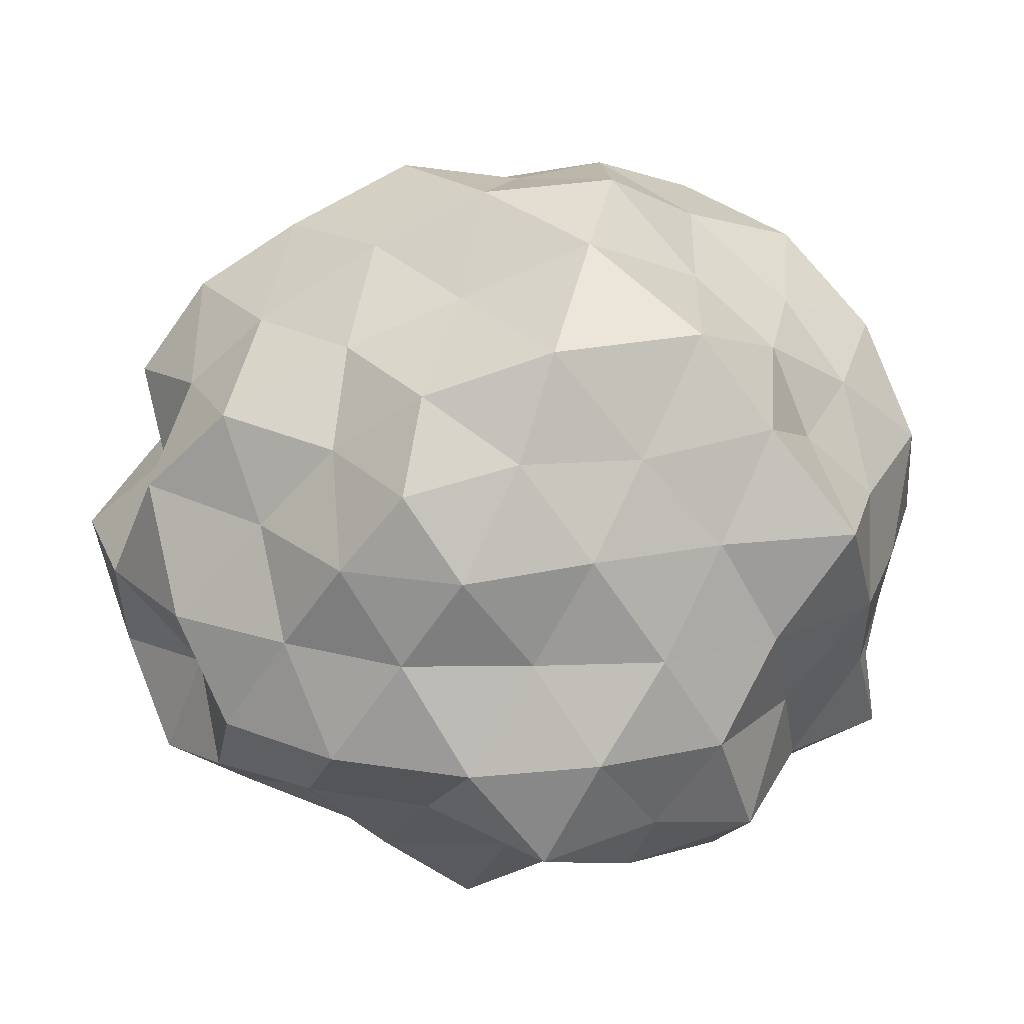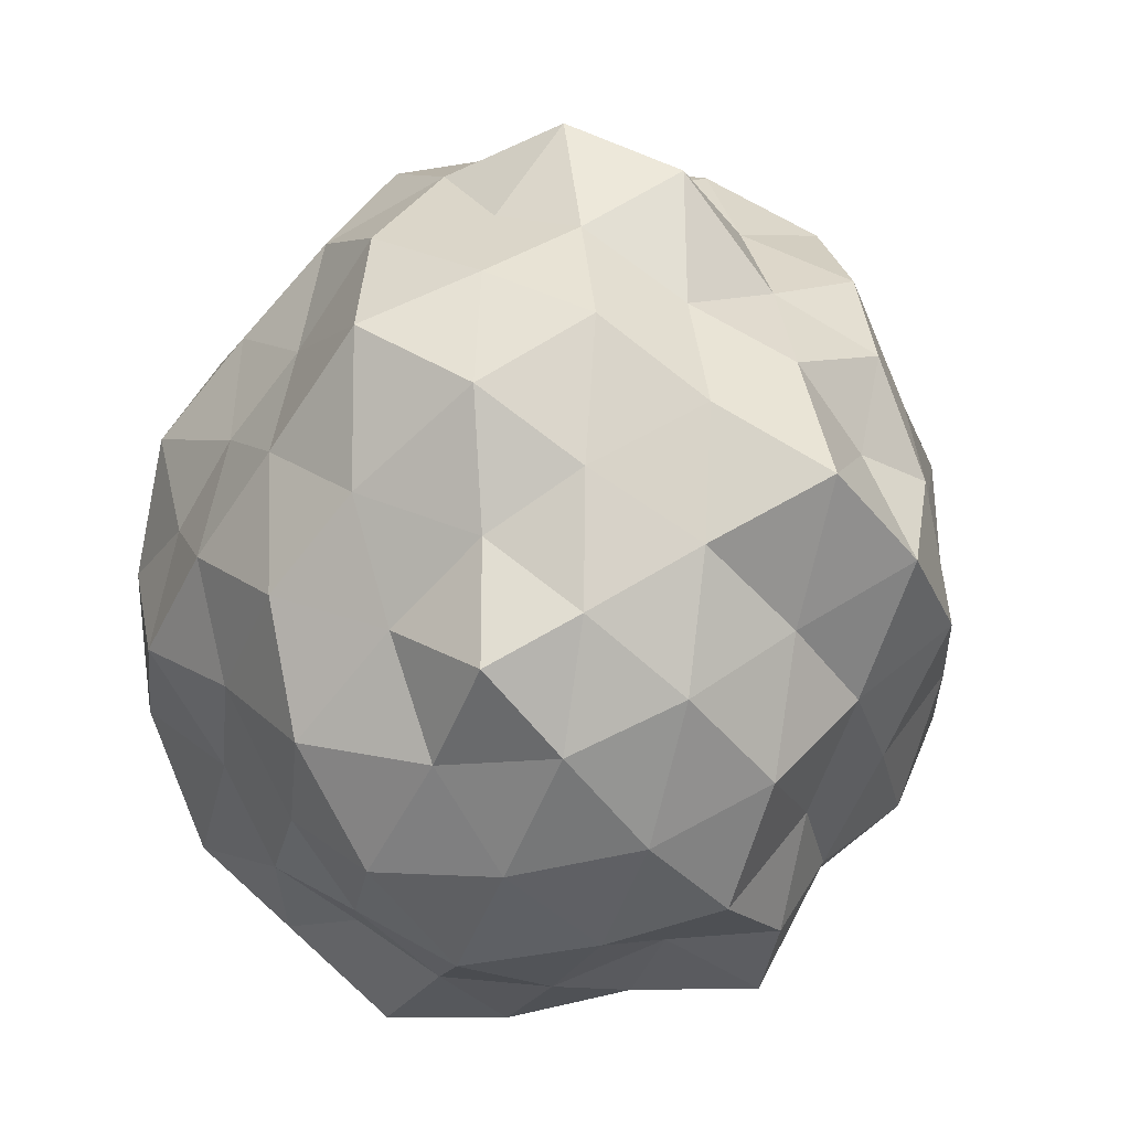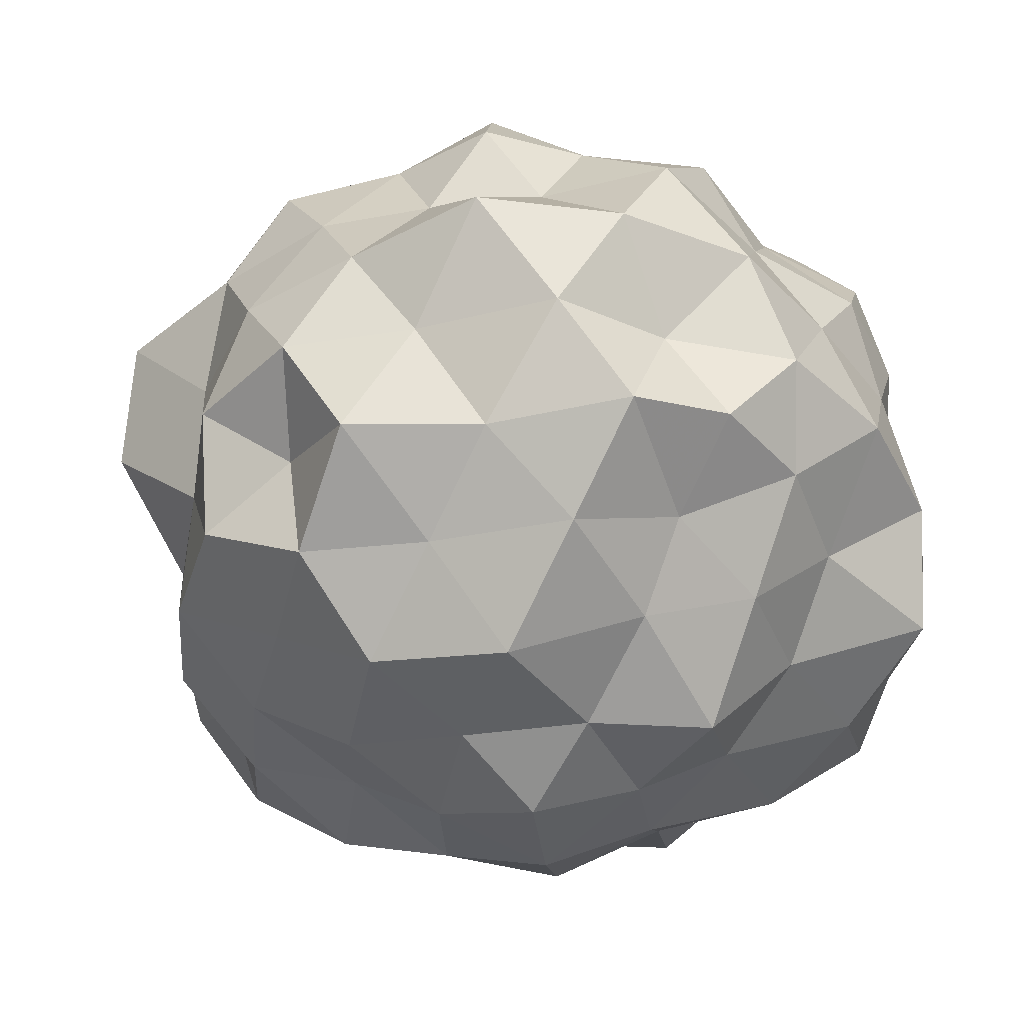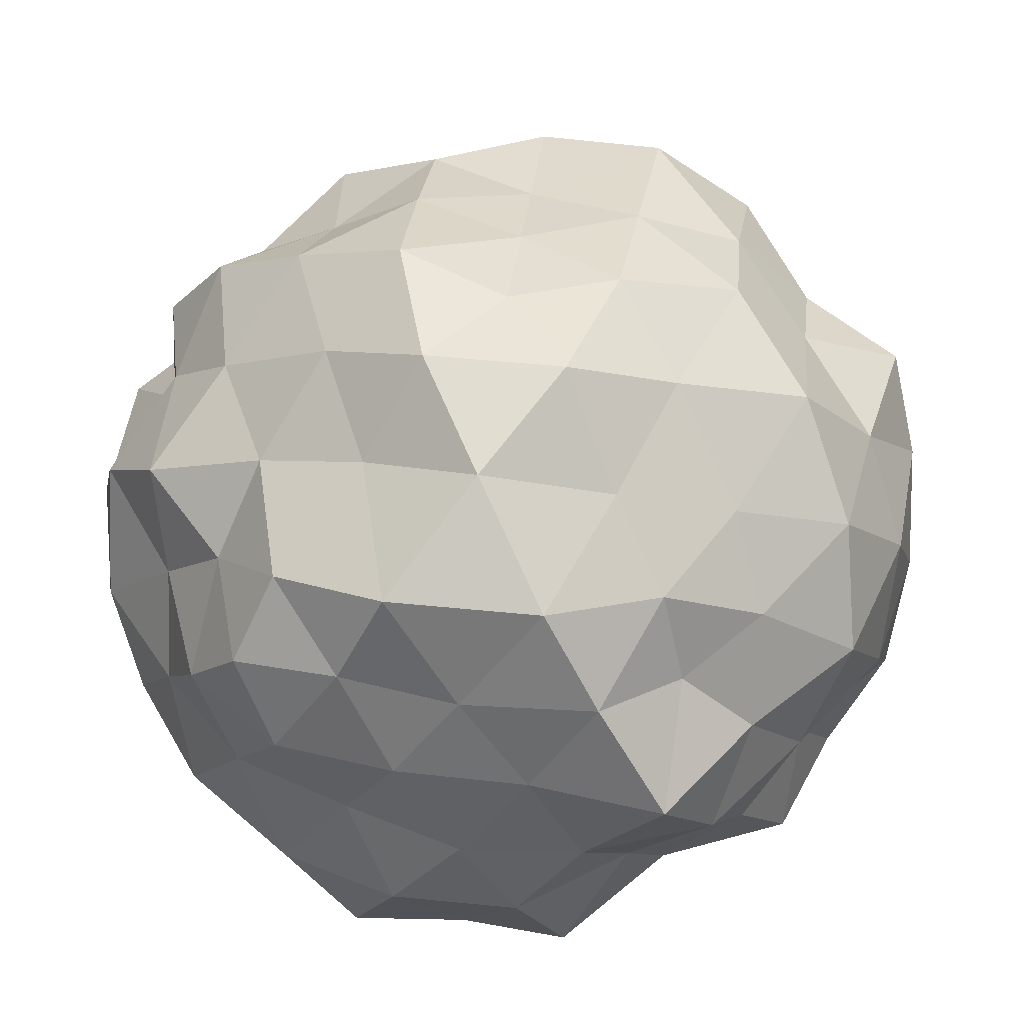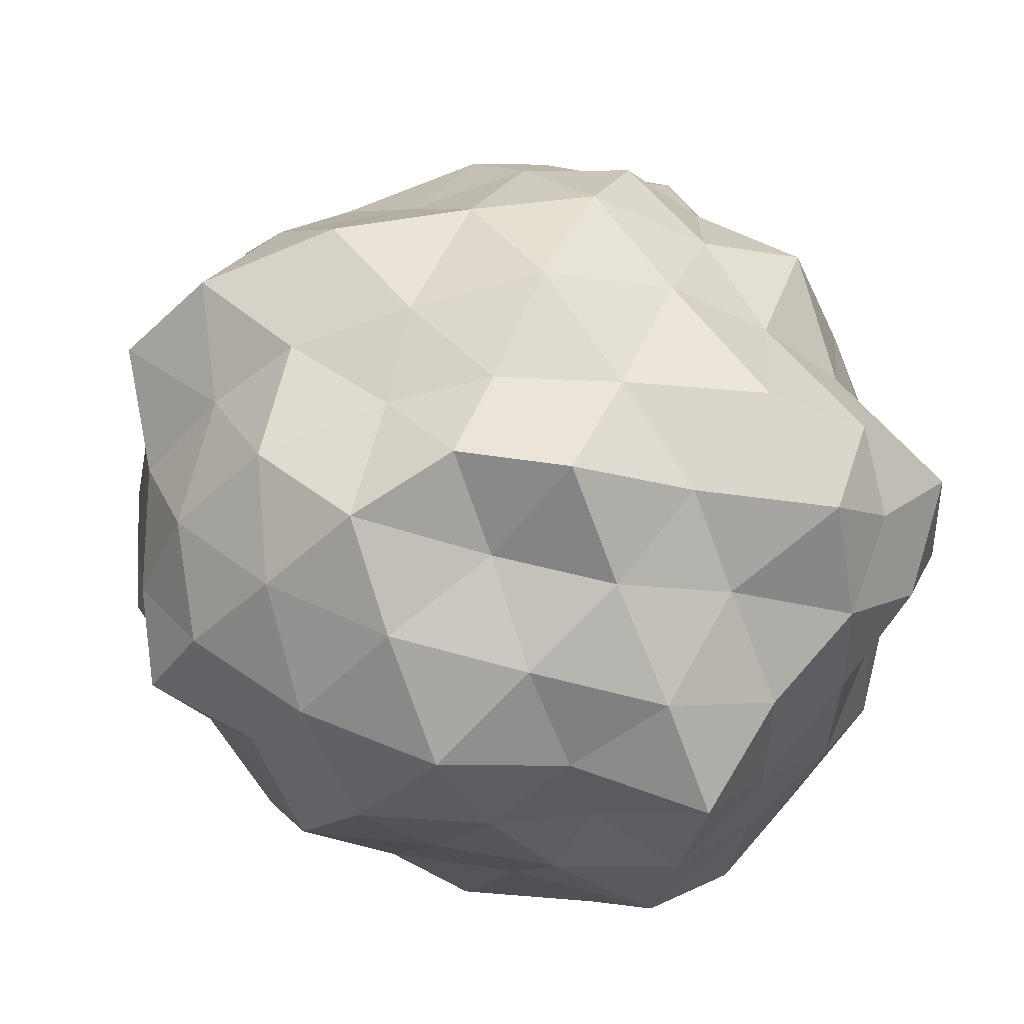
<metadata>
{"format":"obj","ext":"obj","renderer":"f3d","projection":"perspective","resolution":1024,"background":"white","views":[{"elev":21.8,"azim":-74.2,"up":"+Z"},{"elev":-23.3,"azim":70.9,"up":"+Y"},{"elev":-41.1,"azim":-154.6,"up":"+Z"},{"elev":53.5,"azim":-47.2,"up":"+Z"},{"elev":-70.6,"azim":164.9,"up":"+Y"}]}
</metadata>
<code>
o zerog_gib6_Icosphere.006
v 0.06004 0.006006 -0.1729
v -0.1263 0.0277 -0.1297
v 0.000369 0.1642 -0.08092
v 0.1636 0.0775 -0.02723
v 0.1378 -0.1126 -0.04278
v -0.04129 -0.1434 -0.1061
v -0.1378 0.1126 0.04268
v 0.04129 0.1434 0.106
v 0.1263 -0.0277 0.1296
v -0.000369 -0.1642 0.08083
v -0.1636 -0.0775 0.02713
v -0.06004 -0.006006 0.1728
f 1 2 3
f 2 1 6
f 1 3 4
f 1 4 5
f 1 5 6
f 2 6 11
f 3 2 7
f 4 3 8
f 5 4 9
f 6 5 10
f 2 11 7
f 3 7 8
f 4 8 9
f 5 9 10
f 6 10 11
f 7 11 12
f 8 7 12
f 9 8 12
f 10 9 12
f 11 10 12
o zerog_gib5_Icosphere.005
v 0.1109 0.1171 -0.2171
v -0.1705 0.08482 -0.1921
v -0.03275 0.2675 -0.02318
v 0.2188 0.1529 0.04355
v 0.2366 -0.1006 -0.08414
v -0.004059 -0.1427 -0.2298
v -0.2366 0.1006 0.08405
v 0.004059 0.1427 0.2297
v 0.1705 -0.08482 0.192
v 0.03275 -0.2675 0.02309
v -0.2188 -0.1529 -0.04365
v -0.1109 -0.1171 0.217
f 13 14 15
f 14 13 18
f 13 15 16
f 13 16 17
f 13 17 18
f 14 18 23
f 15 14 19
f 16 15 20
f 17 16 21
f 18 17 22
f 14 23 19
f 15 19 20
f 16 20 21
f 17 21 22
f 18 22 23
f 19 23 24
f 20 19 24
f 21 20 24
f 22 21 24
f 23 22 24
o zerog_gib4_Icosphere.004
v 0 0 -0.1905
v -0.1378 0.1001 -0.08519
v 0.05263 0.162 -0.08519
v 0.1703 0 -0.08519
v 0.05263 -0.162 -0.08519
v -0.1378 -0.1001 -0.08519
v -0.05263 0.162 0.08514
v 0.1378 0.1001 0.08514
v 0.1378 -0.1001 0.08514
v -0.05263 -0.162 0.08514
v -0.1703 0 0.08514
v 0 0 0.1904
f 25 26 27
f 26 25 30
f 25 27 28
f 25 28 29
f 25 29 30
f 26 30 35
f 27 26 31
f 28 27 32
f 29 28 33
f 30 29 34
f 26 35 31
f 27 31 32
f 28 32 33
f 29 33 34
f 30 34 35
f 31 35 36
f 32 31 36
f 33 32 36
f 34 33 36
f 35 34 36
o zerog_gib3_Icosphere.003
v -0.04452 -0.1552 -0.000233
v 0.06173 -0.09269 -0.117
v 0.1121 -0.1073 0.0445
v -0.01995 -0.06957 0.1443
v -0.1519 -0.03159 0.0445
v -0.1015 -0.04588 -0.117
v 0.1519 0.03159 -0.04459
v 0.1015 0.04588 0.1169
v -0.06173 0.09269 0.1169
v -0.1121 0.1073 -0.04459
v 0.01995 0.06957 -0.1444
v 0.04452 0.1552 0.000138
f 37 38 39
f 38 37 42
f 37 39 40
f 37 40 41
f 37 41 42
f 38 42 47
f 39 38 43
f 40 39 44
f 41 40 45
f 42 41 46
f 38 47 43
f 39 43 44
f 40 44 45
f 41 45 46
f 42 46 47
f 43 47 48
f 44 43 48
f 45 44 48
f 46 45 48
f 47 46 48
o zerog_gib2_Icosphere.002
v 0 0 -0.2484
v -0.1797 0.1306 -0.1111
v 0.06865 0.2113 -0.1111
v 0.2222 0 -0.1111
v 0.06865 -0.2113 -0.1111
v -0.1797 -0.1306 -0.1111
v -0.06865 0.2113 0.1111
v 0.1797 0.1306 0.1111
v 0.1797 -0.1306 0.1111
v -0.06865 -0.2113 0.1111
v -0.2222 0 0.1111
v 0 0 0.2484
f 49 50 51
f 50 49 54
f 49 51 52
f 49 52 53
f 49 53 54
f 50 54 59
f 51 50 55
f 52 51 56
f 53 52 57
f 54 53 58
f 50 59 55
f 51 55 56
f 52 56 57
f 53 57 58
f 54 58 59
f 55 59 60
f 56 55 60
f 57 56 60
f 58 57 60
f 59 58 60
o zerog_gib1_Icosphere.001
v 0 0 -0.13
v -0.09407 0.06834 -0.05819
v 0.03593 0.1106 -0.05819
v 0.1163 0 -0.05819
v 0.03593 -0.1106 -0.05819
v -0.09407 -0.06834 -0.05819
v -0.03593 0.1106 0.05809
v 0.09407 0.06834 0.05809
v 0.09407 -0.06834 0.05809
v -0.03593 -0.1106 0.05809
v -0.1163 0 0.05809
v 0 0 0.13
f 61 62 63
f 62 61 66
f 61 63 64
f 61 64 65
f 61 65 66
f 62 66 71
f 63 62 67
f 64 63 68
f 65 64 69
f 66 65 70
f 62 71 67
f 63 67 68
f 64 68 69
f 65 69 70
f 66 70 71
f 67 71 72
f 68 67 72
f 69 68 72
f 70 69 72
f 71 70 72
o zerog_mut_mesh_Icosphere
v 0 0 -1.033
v -0.8123 0.5902 -0.4621
v 0.2764 0.8506 -0.4118
v 0.933 0 -0.4295
v 0.3103 -0.9549 -0.4621
v -0.8123 -0.5902 -0.4621
v -0.3217 0.9628 0.4433
v 0.7827 0.5529 0.4118
v 0.8786 -0.6207 0.4624
v -0.2764 -0.8506 0.4117
v -1.009 0 0.4296
v 0 0 0.9606
v 0.2614 0.8044 -0.6795
v 0.1824 0.5613 -0.8791
v 0.08095 0.2491 -0.9296
v -0.2292 0.1619 -0.9297
v -0.46 0.325 -0.7833
v -0.6095 0.4429 -0.6054
v -0.6459 0.8048 -0.5191
v -0.2829 0.8707 -0.5209
v 0.03599 1.02 -0.5191
v -0.9868 -0.3486 -0.5191
v -0.8506 0 -0.4841
v -0.8791 0.3105 -0.4626
v -0.2292 -0.1619 -0.9297
v -0.4253 -0.309 -0.7832
v -0.7095 -0.5012 -0.6516
v 0.85 0 -0.6315
v 0.5257 0 -0.7832
v 0.2703 0 -0.9591
v 0.5433 0.8044 -0.5191
v 0.7764 0.5485 -0.5049
v 0.9376 0.262 -0.4824
v 0.2518 -0.7536 -0.6055
v 0.1891 -0.5659 -0.843
v 0.09423 -0.282 -1
v 1.009 -0.282 -0.5191
v 0.7444 -0.5258 -0.4841
v 0.484 -0.7166 -0.4625
v 0.03599 -1.02 -0.5191
v -0.2843 -0.8508 -0.4841
v -0.6459 -0.8048 -0.5191
v -1.035 0.1552 0.2313
v -0.992 0.3223 -0
v -0.9662 0.4971 -0.2595
v -0.9711 -0.4858 -0.2412
v -0.9511 -0.309 -5.5e-05
v -1.035 -0.1552 0.2313
v -0.1552 0.9554 0.2312
v 0 1.076 -0
v 0.1807 1.081 -0.2488
v -0.6872 0.6817 -0.2313
v -0.6842 0.9157 5.5e-05
v -0.436 0.8642 0.2312
v 0.9263 0.4766 0.2488
v 0.9511 0.309 -5.5e-05
v 1.035 0.1552 -0.2313
v 0.4919 0.948 -0.2412
v 0.5878 0.809 -5.5e-05
v 0.8343 0.8048 0.2597
v 0.7999 -0.7716 0.249
v 0.6598 -0.9082 5.9e-05
v 0.5075 -0.9781 -0.2488
v 1.162 -0.1743 -0.2595
v 1.029 -0.325 0
v 0.9662 -0.4971 0.2596
v -0.5294 -1.02 0.2597
v -0.6358 -0.8508 -0
v -0.7753 -0.7478 -0.2412
v 0.1552 -0.9554 -0.2313
v 0 -1.052 0
v -0.1679 -1.005 0.2313
v -0.8311 0.2389 0.4624
v -0.7764 0.5485 0.505
v -0.5048 0.7474 0.4824
v -0.03092 0.9014 0.4824
v 0.306 0.9157 0.5211
v 0.6001 0.7478 0.4825
v 0.9169 0.3239 0.4825
v 0.9902 0 0.5211
v 0.8791 -0.3105 0.4626
v 0.6001 -0.7478 0.4825
v 0.2951 -0.9082 0.5434
v -0.03092 -0.9014 0.4824
v -0.5433 -0.8044 0.5192
v -0.7444 -0.5258 0.4841
v -0.8944 -0.2571 0.4977
v -0.09423 0.282 1.001
v -0.1891 0.5659 0.8431
v -0.2614 0.8044 0.6796
v -0.85 0 0.6316
v -0.5257 0 0.7831
v -0.3049 0 1.001
v 0.2198 0.1552 0.8913
v 0.4253 0.309 0.7831
v 0.6843 0.4971 0.6796
v 0.2365 -0.1671 0.9593
v 0.4951 -0.3497 0.8431
v 0.6593 -0.4657 0.6055
v -0.09423 -0.282 1.001
v -0.1757 -0.5258 0.7833
v -0.2429 -0.7474 0.6314
v -0.05507 0.7178 -0.6949
v -0.1678 0.5021 -0.9245
v -0.4212 0.6653 -0.7171
v -0.6708 -0.1625 -0.6663
v -0.6997 0.1695 -0.6949
v -0.502 1e-06 -0.9243
v 0.6903 0.2764 -0.6663
v 0.3894 0.2829 -0.8862
v 0.4665 0.5484 -0.6949
v 0.4837 -0.5529 -0.6663
v 0.3894 -0.2829 -0.8862
v 0.7164 -0.2951 -0.7478
v -0.4212 -0.6653 -0.7171
v -0.1442 -0.4436 -0.8589
v -0.0571 -0.7237 -0.6663
v -1.043 0 0
v -1.069 0.1782 -0.2654
v -1.069 -0.1782 -0.2654
v -0.3752 1.123 0.000114
v -0.1495 1 -0.2545
v -0.5206 0.9628 -0.2739
v 0.9417 0.6653 5.5e-05
v 0.8618 0.4253 -0.2545
v 0.6708 0.6882 -0.2545
v 0.9128 -0.6448 5.5e-05
v 0.7568 -0.7549 -0.2654
v 0.8989 -0.4437 -0.2654
v -0.3486 -1.043 5.5e-05
v -0.4472 -0.8506 -0.2545
v -0.1495 -1 -0.2545
v -0.753 0.7725 0.2857
v -0.9128 0.6448 5.3e-05
v -0.8618 0.4253 0.2544
v 0.4813 0.9155 0.2739
v 0.3326 1.024 -1e-06
v 0.1442 0.992 0.2654
v 1.019 -0.1748 0.2739
v 1.076 0 1e-06
v 1.069 0.1782 0.2655
v 0.1551 -1.068 0.2857
v 0.3486 -1.043 5.4e-05
v 0.502 -0.9549 0.2857
v -0.8989 -0.4436 0.2654
v -0.8439 -0.6131 0
v -0.6997 -0.7178 0.2654
v -0.3774 0.2742 0.8589
v -0.4837 0.5529 0.6663
v -0.6382 0.2629 0.6661
v 0.1559 0.4666 0.8592
v 0.3894 0.6326 0.717
v 0.05279 0.6882 0.6661
v 0.5046 0 0.8592
v 0.7219 -0.1748 0.717
v 0.8145 0.1918 0.7481
v 0.1442 -0.4436 0.8589
v 0.0571 -0.7237 0.6663
v 0.4062 -0.6598 0.7479
v -0.4393 -0.3103 0.9247
v -0.7749 -0.3103 0.7481
v -0.543 -0.6207 0.7481
f 73 88 87
f 74 90 96
f 73 87 102
f 73 102 108
f 73 108 97
f 74 96 117
f 75 93 123
f 76 105 129
f 77 111 135
f 78 114 141
f 74 117 124
f 75 123 130
f 76 129 136
f 77 135 142
f 78 141 118
f 79 147 162
f 80 150 168
f 81 153 171
f 82 156 174
f 83 159 163
f 85 93 75
f 86 175 85
f 87 176 86
f 85 175 93
f 175 92 93
f 86 176 175
f 176 177 175
f 175 177 92
f 177 91 92
f 87 88 176
f 88 89 176
f 176 89 177
f 89 90 177
f 177 90 91
f 90 74 91
f 94 99 78
f 95 178 94
f 96 179 95
f 94 178 99
f 178 98 99
f 95 179 178
f 179 180 178
f 178 180 98
f 180 97 98
f 96 90 179
f 90 89 179
f 179 89 180
f 89 88 180
f 180 88 97
f 88 73 97
f 100 105 76
f 101 181 100
f 102 182 101
f 100 181 105
f 181 104 105
f 101 182 181
f 182 183 181
f 181 183 104
f 183 103 104
f 102 87 182
f 87 86 182
f 182 86 183
f 86 85 183
f 183 85 103
f 85 75 103
f 106 111 77
f 107 184 106
f 108 185 107
f 106 184 111
f 184 110 111
f 107 185 184
f 185 186 184
f 184 186 110
f 186 109 110
f 108 102 185
f 102 101 185
f 185 101 186
f 101 100 186
f 186 100 109
f 100 76 109
f 99 114 78
f 98 187 99
f 97 188 98
f 99 187 114
f 187 113 114
f 98 188 187
f 188 189 187
f 187 189 113
f 189 112 113
f 97 108 188
f 108 107 188
f 188 107 189
f 107 106 189
f 189 106 112
f 106 77 112
f 115 120 83
f 116 190 115
f 117 191 116
f 115 190 120
f 190 119 120
f 116 191 190
f 191 192 190
f 190 192 119
f 192 118 119
f 117 96 191
f 96 95 191
f 191 95 192
f 95 94 192
f 192 94 118
f 94 78 118
f 121 126 79
f 122 193 121
f 123 194 122
f 121 193 126
f 193 125 126
f 122 194 193
f 194 195 193
f 193 195 125
f 195 124 125
f 123 93 194
f 93 92 194
f 194 92 195
f 92 91 195
f 195 91 124
f 91 74 124
f 127 132 80
f 128 196 127
f 129 197 128
f 127 196 132
f 196 131 132
f 128 197 196
f 197 198 196
f 196 198 131
f 198 130 131
f 129 105 197
f 105 104 197
f 197 104 198
f 104 103 198
f 198 103 130
f 103 75 130
f 133 138 81
f 134 199 133
f 135 200 134
f 133 199 138
f 199 137 138
f 134 200 199
f 200 201 199
f 199 201 137
f 201 136 137
f 135 111 200
f 111 110 200
f 200 110 201
f 110 109 201
f 201 109 136
f 109 76 136
f 139 144 82
f 140 202 139
f 141 203 140
f 139 202 144
f 202 143 144
f 140 203 202
f 203 204 202
f 202 204 143
f 204 142 143
f 141 114 203
f 114 113 203
f 203 113 204
f 113 112 204
f 204 112 142
f 112 77 142
f 126 147 79
f 125 205 126
f 124 206 125
f 126 205 147
f 205 146 147
f 125 206 205
f 206 207 205
f 205 207 146
f 207 145 146
f 124 117 206
f 117 116 206
f 206 116 207
f 116 115 207
f 207 115 145
f 115 83 145
f 132 150 80
f 131 208 132
f 130 209 131
f 132 208 150
f 208 149 150
f 131 209 208
f 209 210 208
f 208 210 149
f 210 148 149
f 130 123 209
f 123 122 209
f 209 122 210
f 122 121 210
f 210 121 148
f 121 79 148
f 138 153 81
f 137 211 138
f 136 212 137
f 138 211 153
f 211 152 153
f 137 212 211
f 212 213 211
f 211 213 152
f 213 151 152
f 136 129 212
f 129 128 212
f 212 128 213
f 128 127 213
f 213 127 151
f 127 80 151
f 144 156 82
f 143 214 144
f 142 215 143
f 144 214 156
f 214 155 156
f 143 215 214
f 215 216 214
f 214 216 155
f 216 154 155
f 142 135 215
f 135 134 215
f 215 134 216
f 134 133 216
f 216 133 154
f 133 81 154
f 120 159 83
f 119 217 120
f 118 218 119
f 120 217 159
f 217 158 159
f 119 218 217
f 218 219 217
f 217 219 158
f 219 157 158
f 118 141 218
f 141 140 218
f 218 140 219
f 140 139 219
f 219 139 157
f 139 82 157
f 160 165 84
f 161 220 160
f 162 221 161
f 160 220 165
f 220 164 165
f 161 221 220
f 221 222 220
f 220 222 164
f 222 163 164
f 162 147 221
f 147 146 221
f 221 146 222
f 146 145 222
f 222 145 163
f 145 83 163
f 166 160 84
f 167 223 166
f 168 224 167
f 166 223 160
f 223 161 160
f 167 224 223
f 224 225 223
f 223 225 161
f 225 162 161
f 168 150 224
f 150 149 224
f 224 149 225
f 149 148 225
f 225 148 162
f 148 79 162
f 169 166 84
f 170 226 169
f 171 227 170
f 169 226 166
f 226 167 166
f 170 227 226
f 227 228 226
f 226 228 167
f 228 168 167
f 171 153 227
f 153 152 227
f 227 152 228
f 152 151 228
f 228 151 168
f 151 80 168
f 172 169 84
f 173 229 172
f 174 230 173
f 172 229 169
f 229 170 169
f 173 230 229
f 230 231 229
f 229 231 170
f 231 171 170
f 174 156 230
f 156 155 230
f 230 155 231
f 155 154 231
f 231 154 171
f 154 81 171
f 165 172 84
f 164 232 165
f 163 233 164
f 165 232 172
f 232 173 172
f 164 233 232
f 233 234 232
f 232 234 173
f 234 174 173
f 163 159 233
f 159 158 233
f 233 158 234
f 158 157 234
f 234 157 174
f 157 82 174

</code>
